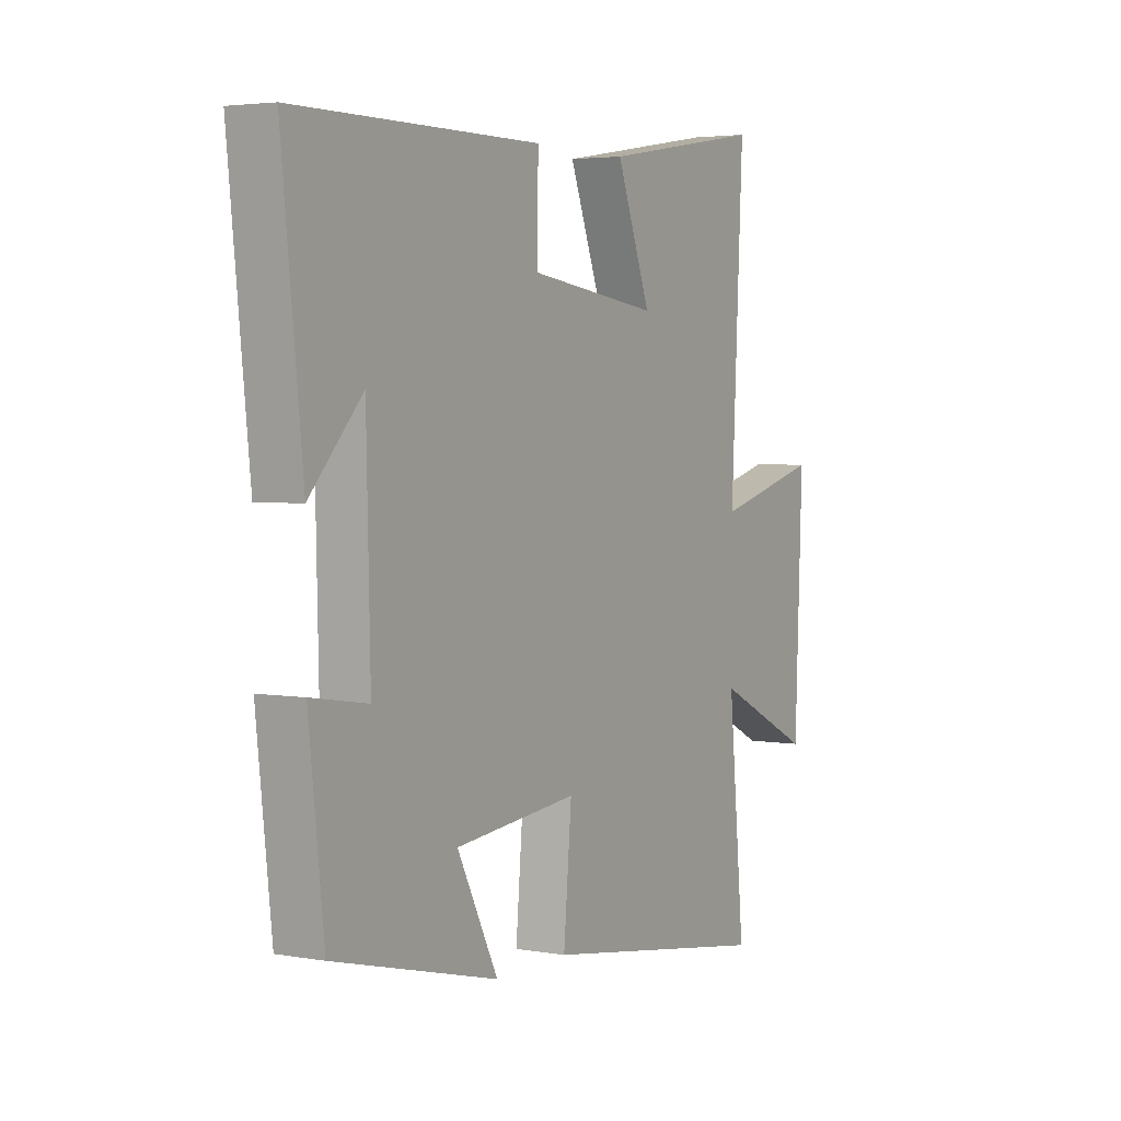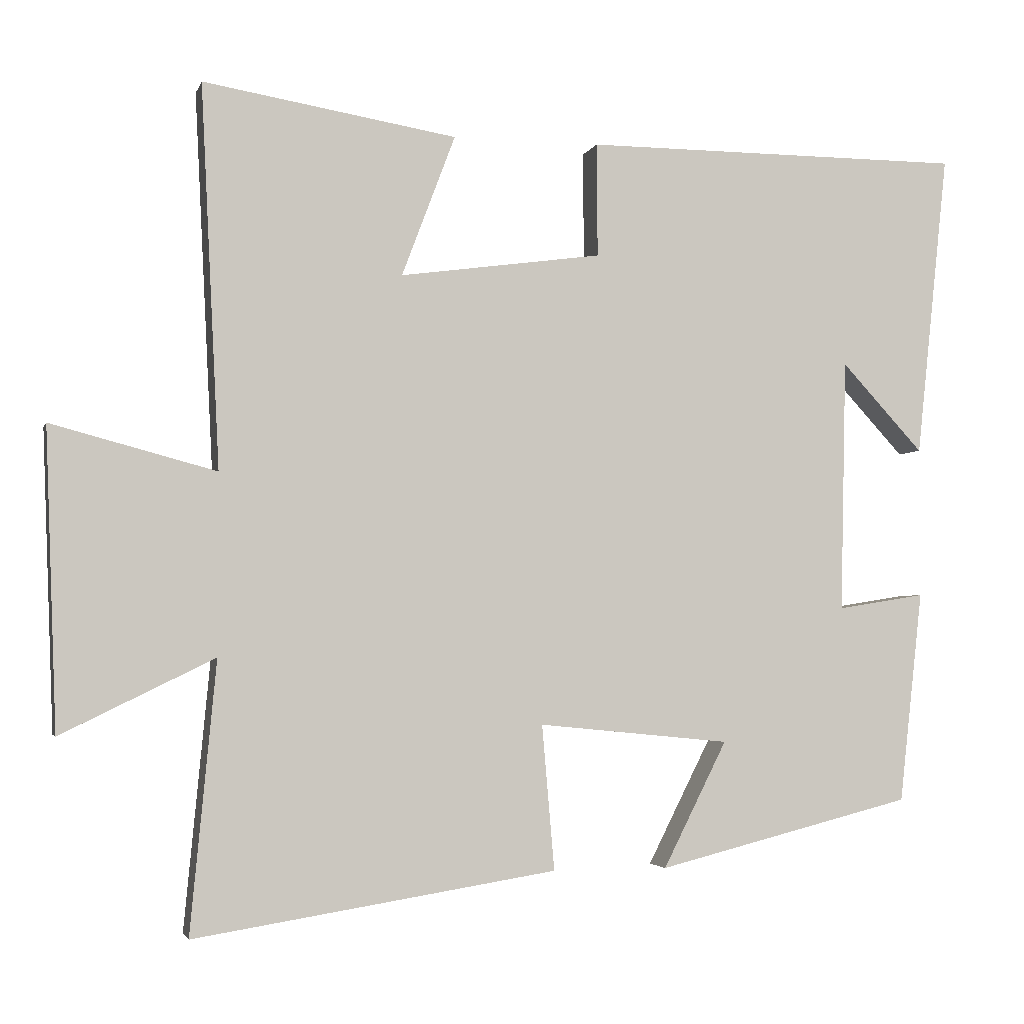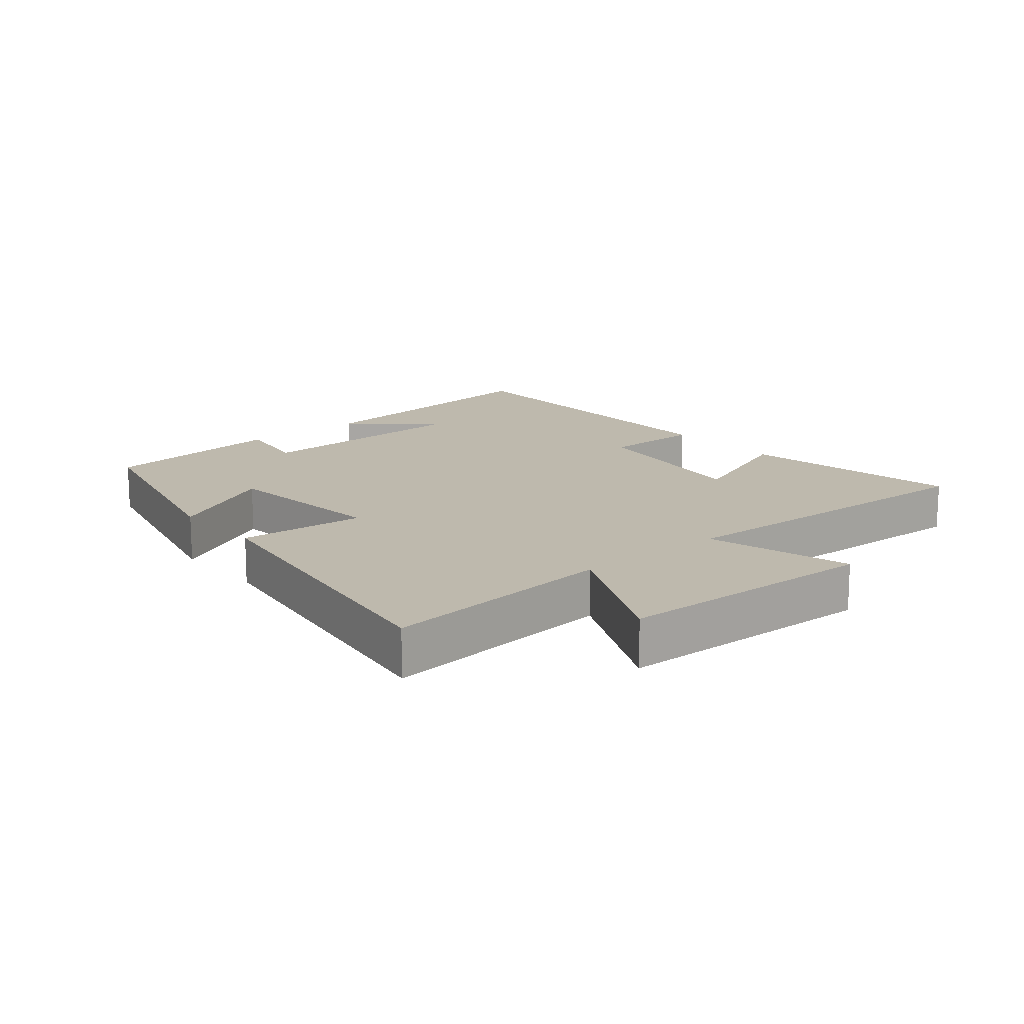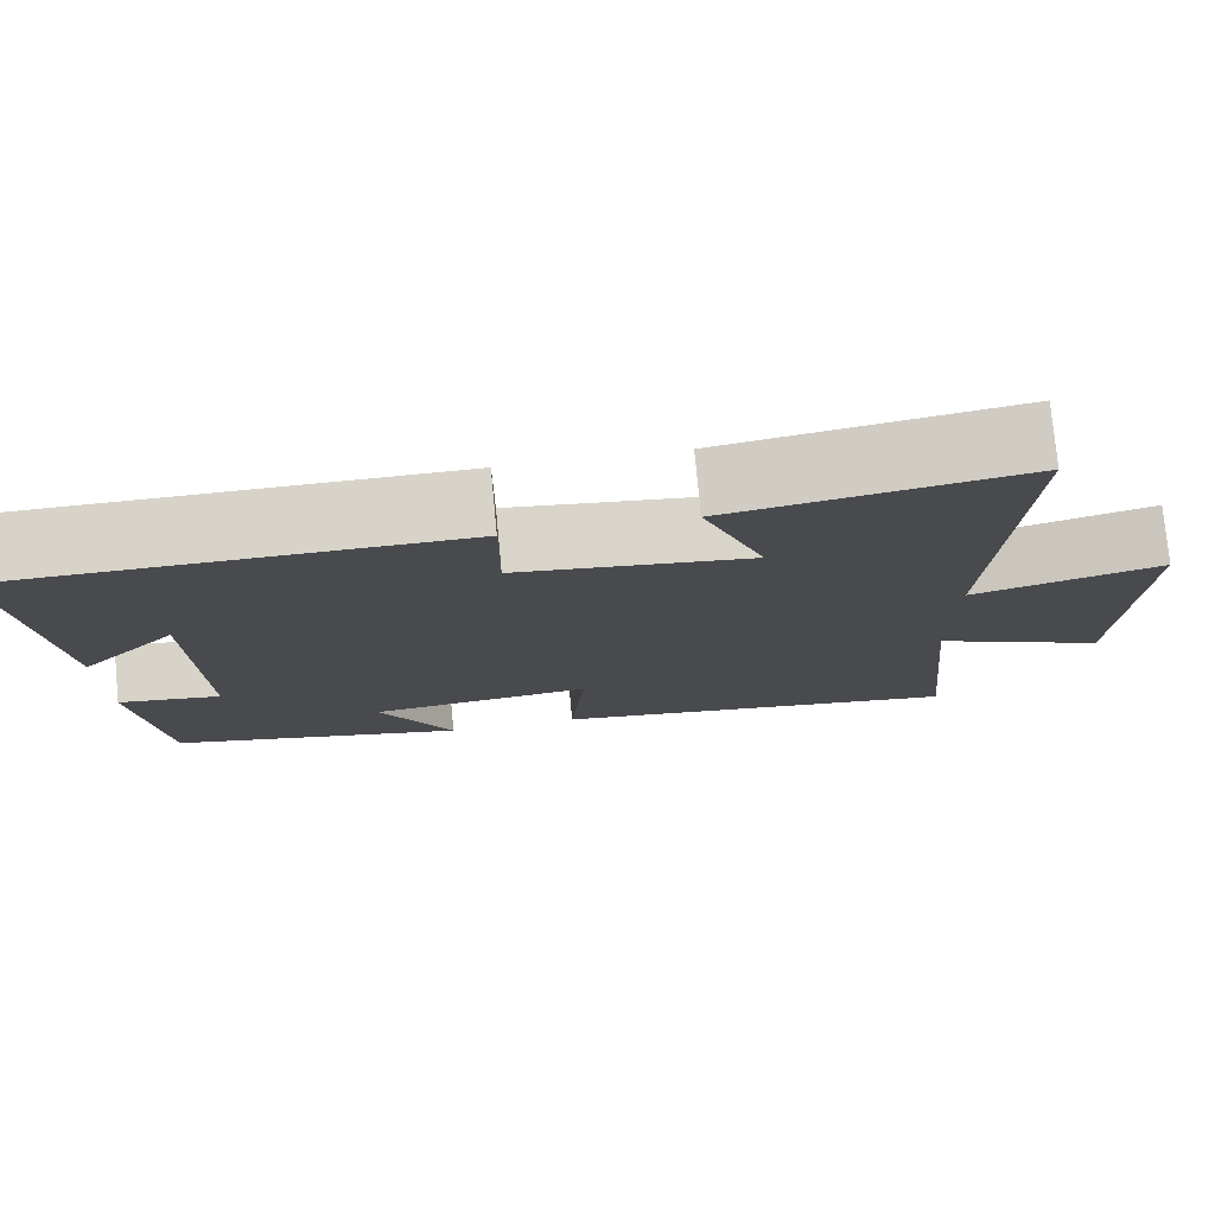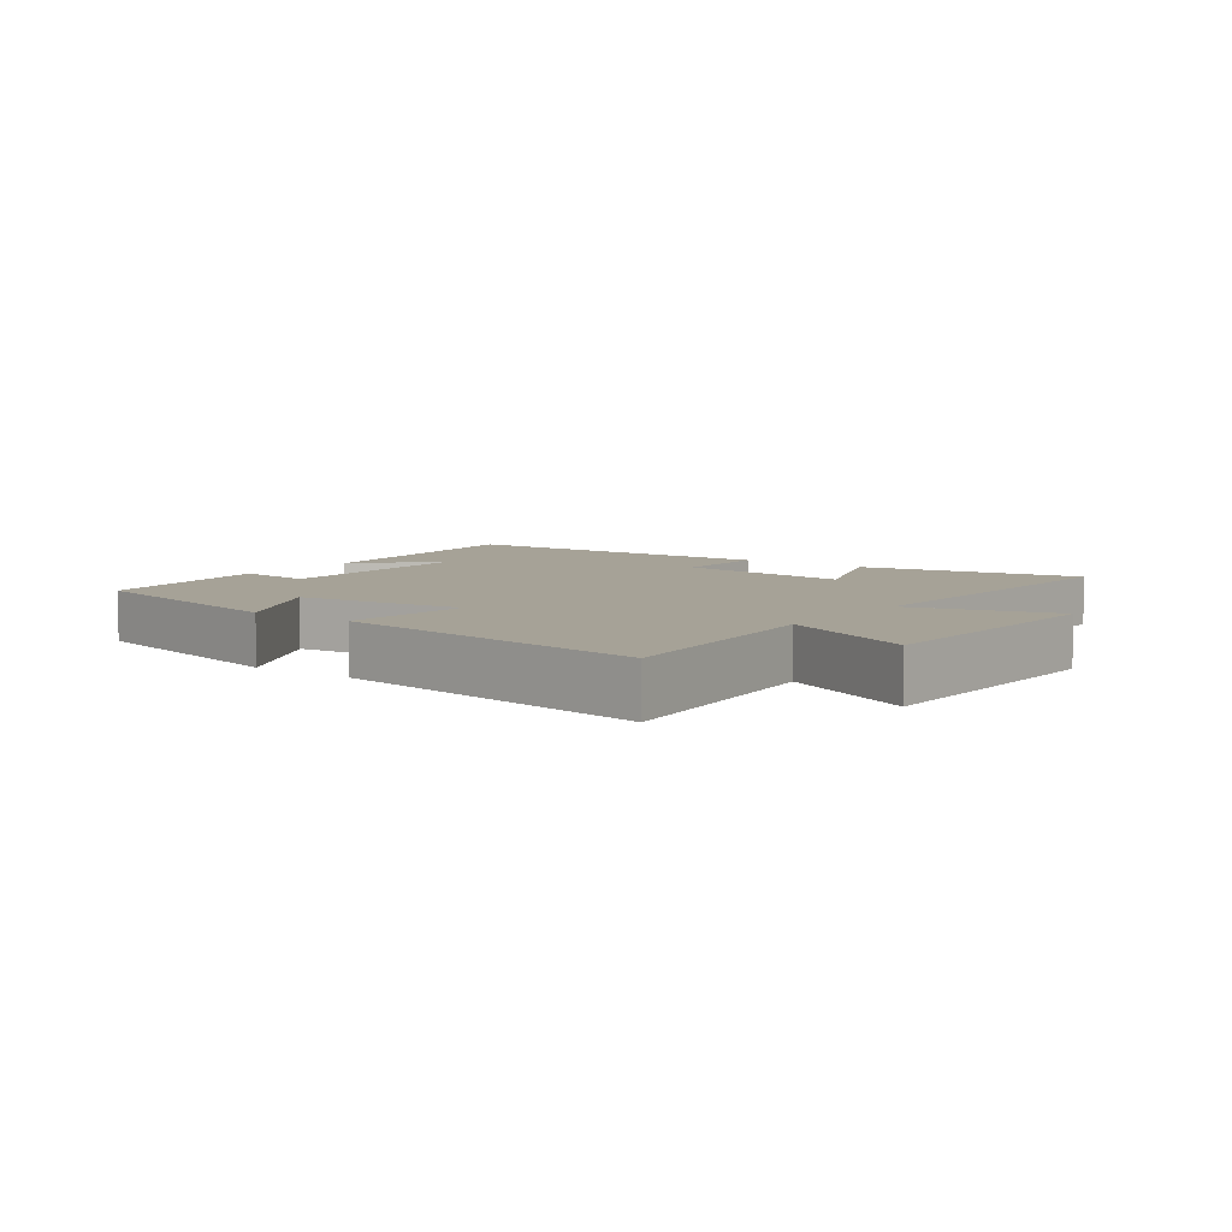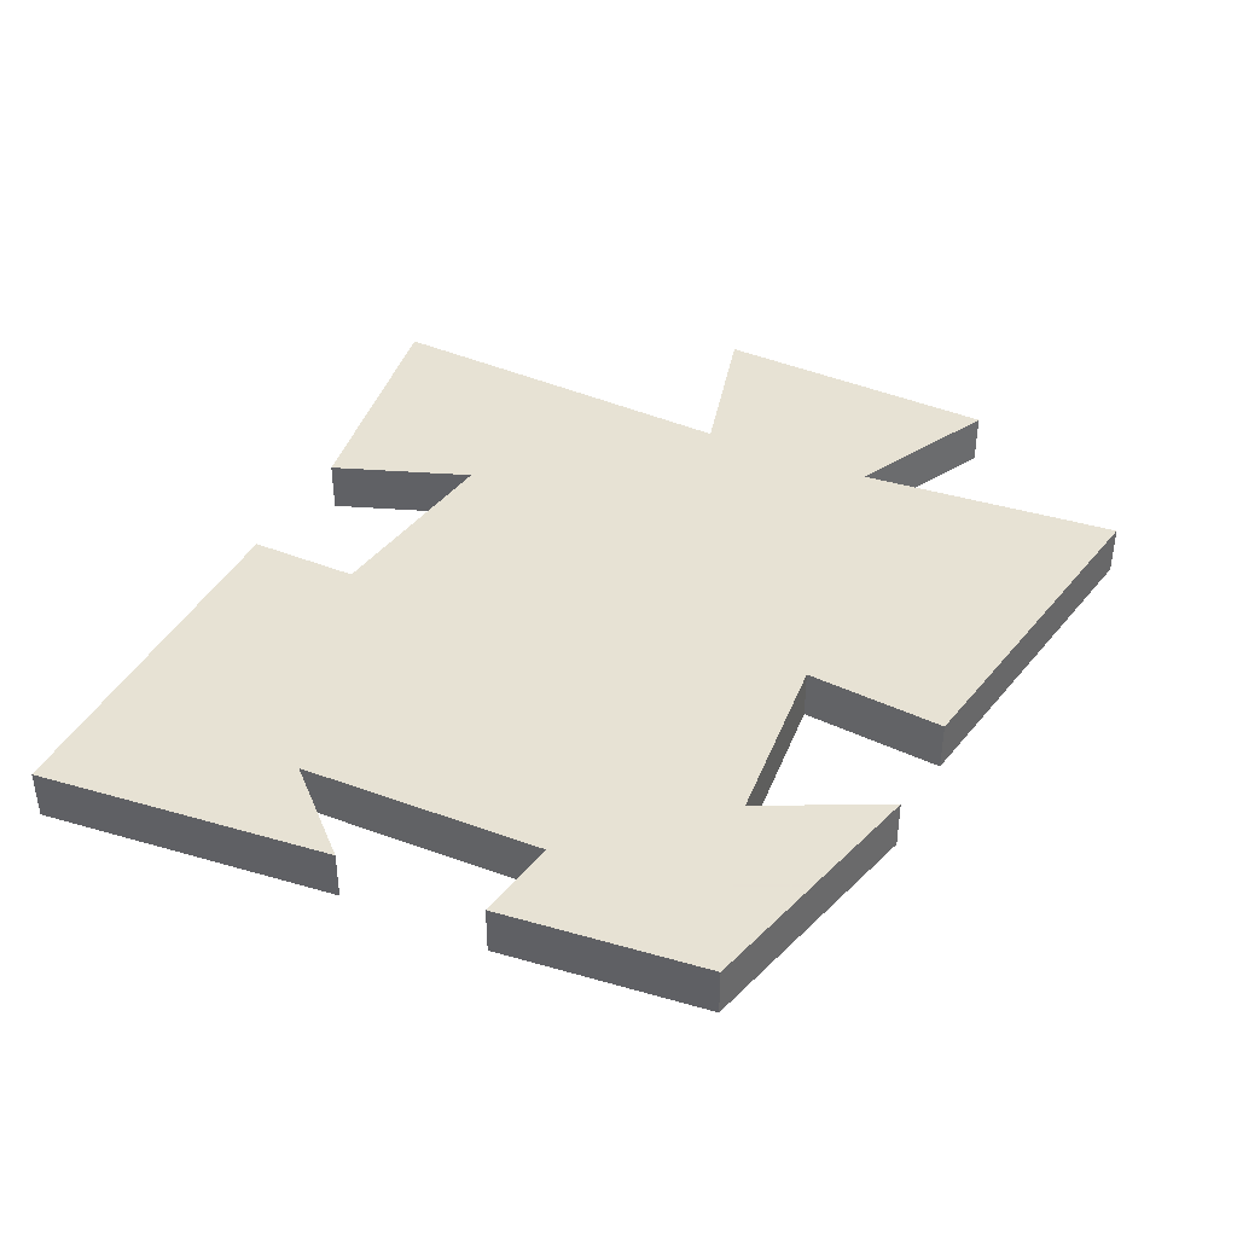
<metadata>
{"format":"obj","ext":"obj","renderer":"f3d","projection":"perspective","resolution":1024,"background":"white","views":[{"elev":3.6,"azim":120.5,"up":"+Z"},{"elev":-3.1,"azim":-14.1,"up":"+Z"},{"elev":15.3,"azim":-130.3,"up":"+Y"},{"elev":77.0,"azim":174.6,"up":"+Z"},{"elev":6.4,"azim":-144.1,"up":"+Y"},{"elev":39.7,"azim":115.9,"up":"+Y"}]}
</metadata>
<code>
v 0.544 0.07 0.499
v 0.5 0.07 0.083
v 0.388 0.07 0.204
v 0.38 0.07 -0.142
v 0.5 0.07 -0.123
v 0.468 0.07 -0.412
v 0.118 0.07 -0.5
v 0.205 0.07 -0.328
v -0.057 0.07 -0.302
v -0.04 0.07 -0.5
v -0.535 0.07 -0.578
v -0.5 0.07 -0.21
v -0.709 0.07 -0.312
v -0.725 0.07 0.096
v -0.5 0.07 0.036
v -0.526 0.07 0.557
v -0.18 0.07 0.5
v -0.253 0.07 0.307
v 0.023 0.07 0.345
v 0.022 0.07 0.5
v 0.544 0 0.499
v 0.5 0 0.083
v 0.388 0 0.204
v 0.38 0 -0.142
v 0.5 0 -0.123
v 0.468 0 -0.412
v 0.118 0 -0.5
v 0.205 0 -0.328
v -0.057 0 -0.302
v -0.04 0 -0.5
v -0.535 0 -0.578
v -0.5 0 -0.21
v -0.709 0 -0.312
v -0.725 0 0.096
v -0.5 0 0.036
v -0.526 0 0.557
v -0.18 0 0.5
v -0.253 0 0.307
v 0.023 0 0.345
v 0.022 0 0.5
f 19 20 1
f 15 16 17 18
f 15 18 19
f 12 13 14 15
f 12 15 19 1
f 9 10 11 12
f 8 9 12
f 6 7 8
f 5 6 8
f 4 5 8
f 3 4 8 12
f 1 2 3
f 1 3 12
f 21 40 39
f 38 37 36 35
f 39 38 35
f 35 34 33 32
f 21 39 35 32
f 32 31 30 29
f 32 29 28
f 28 27 26
f 28 26 25
f 28 25 24
f 32 28 24 23
f 23 22 21
f 32 23 21
f 1 21 22 2
f 2 22 23 3
f 3 23 24 4
f 4 24 25 5
f 5 25 26 6
f 6 26 27 7
f 7 27 28 8
f 8 28 29 9
f 9 29 30 10
f 10 30 31 11
f 11 31 32 12
f 12 32 33 13
f 13 33 34 14
f 14 34 35 15
f 15 35 36 16
f 16 36 37 17
f 17 37 38 18
f 18 38 39 19
f 19 39 40 20
f 20 40 21 1

</code>
